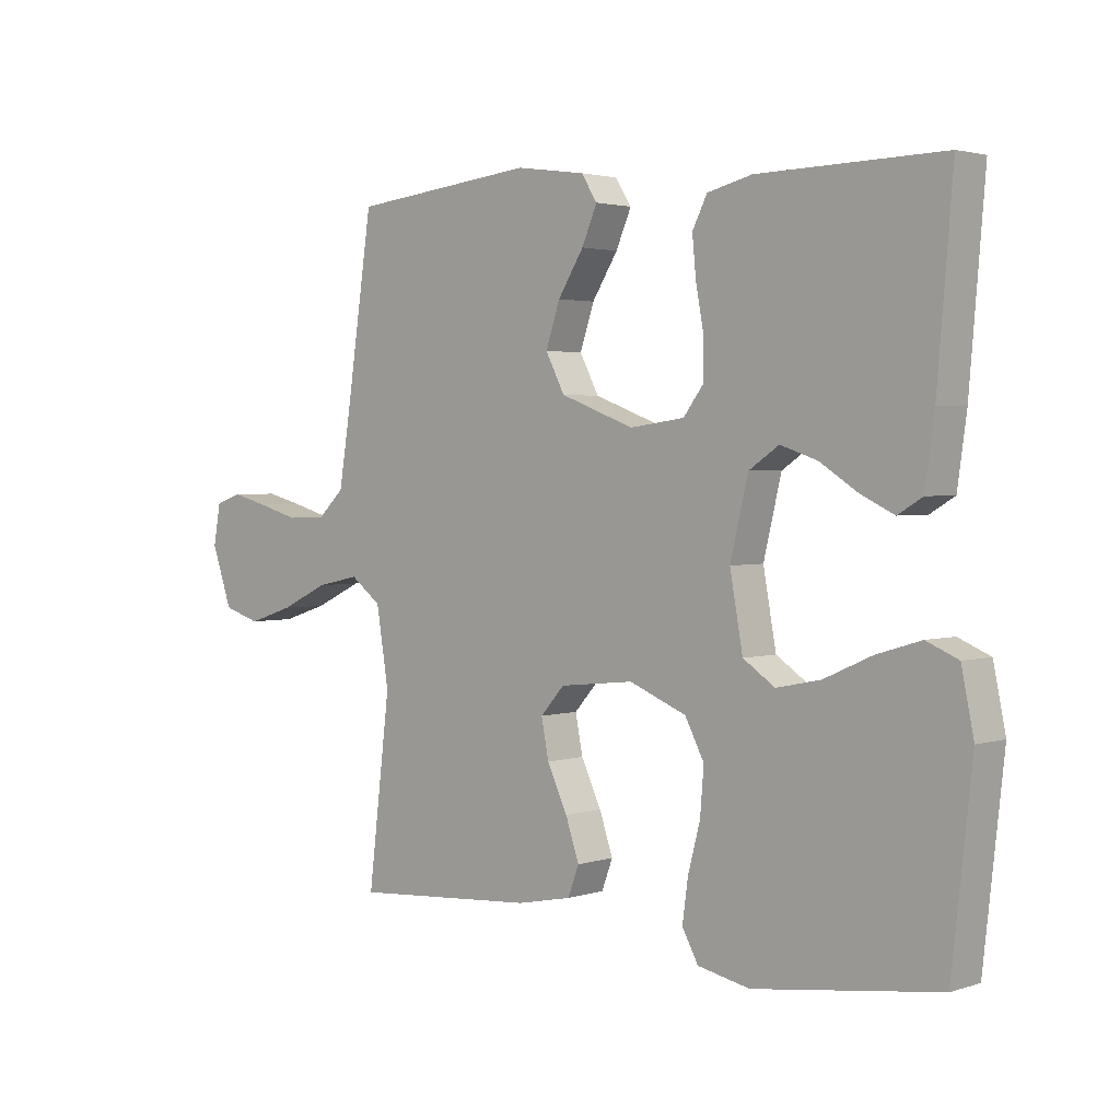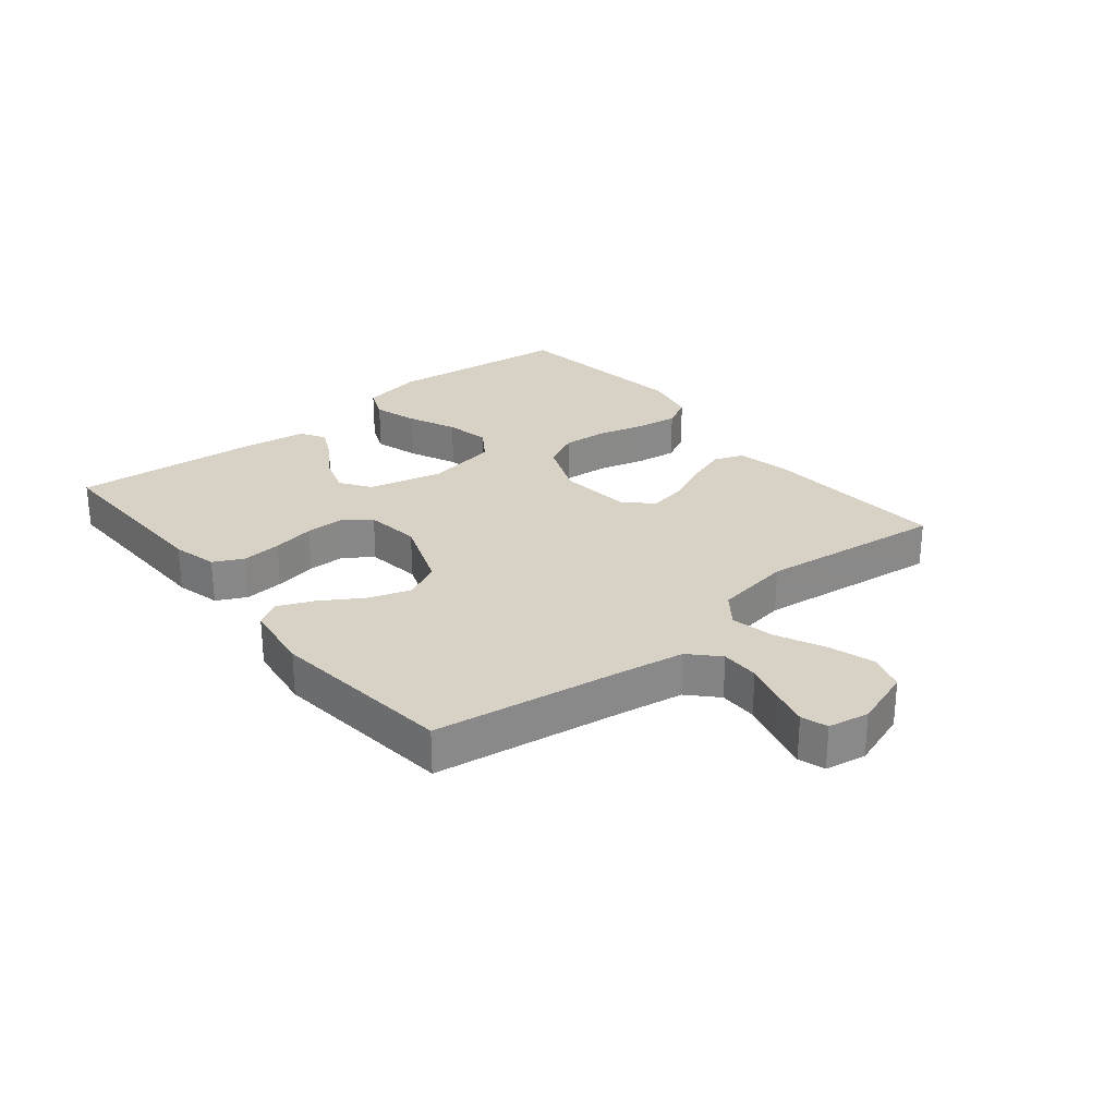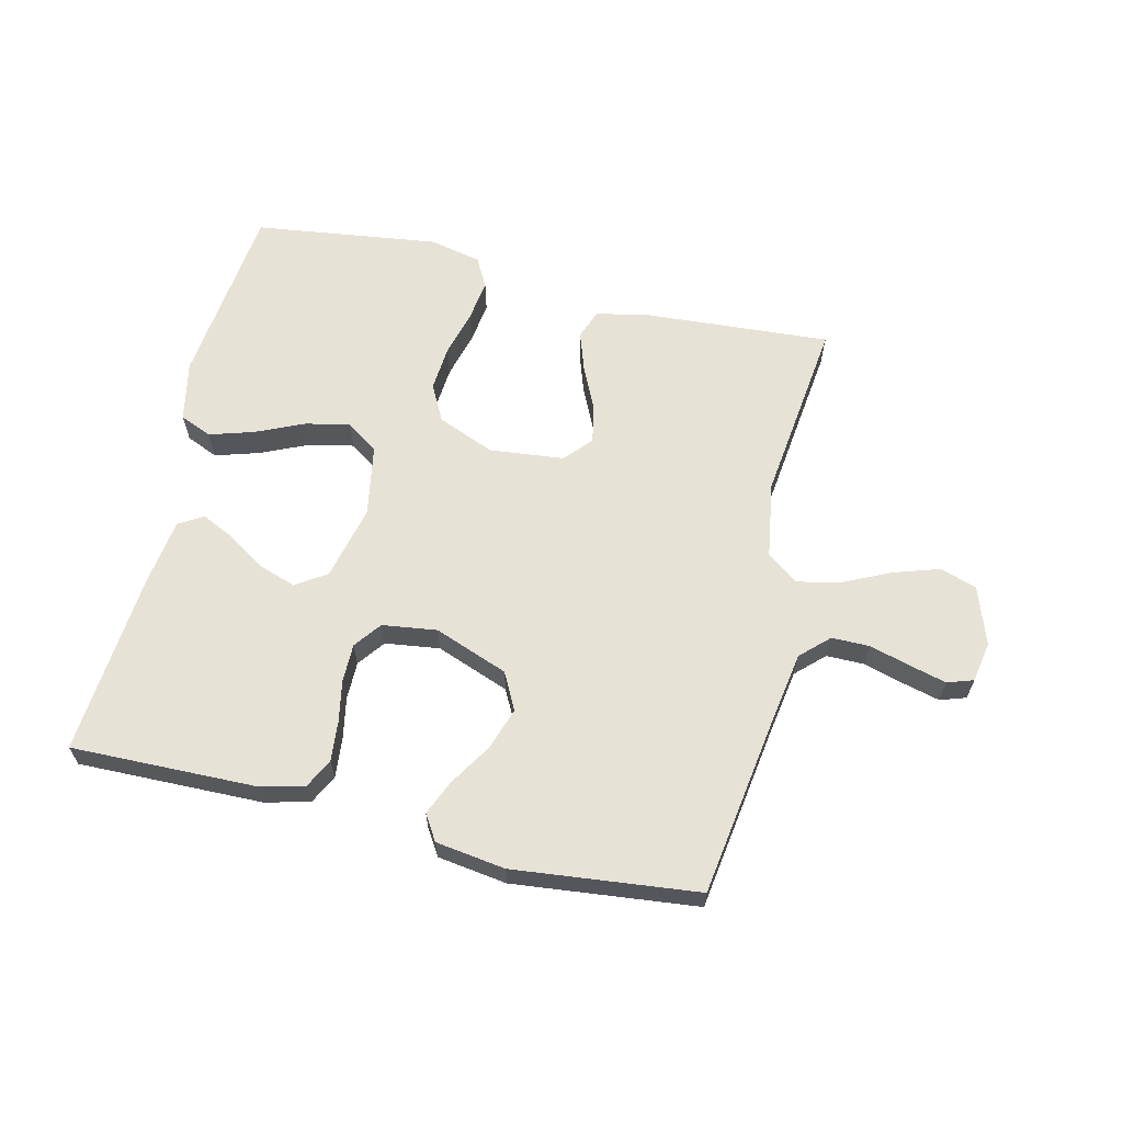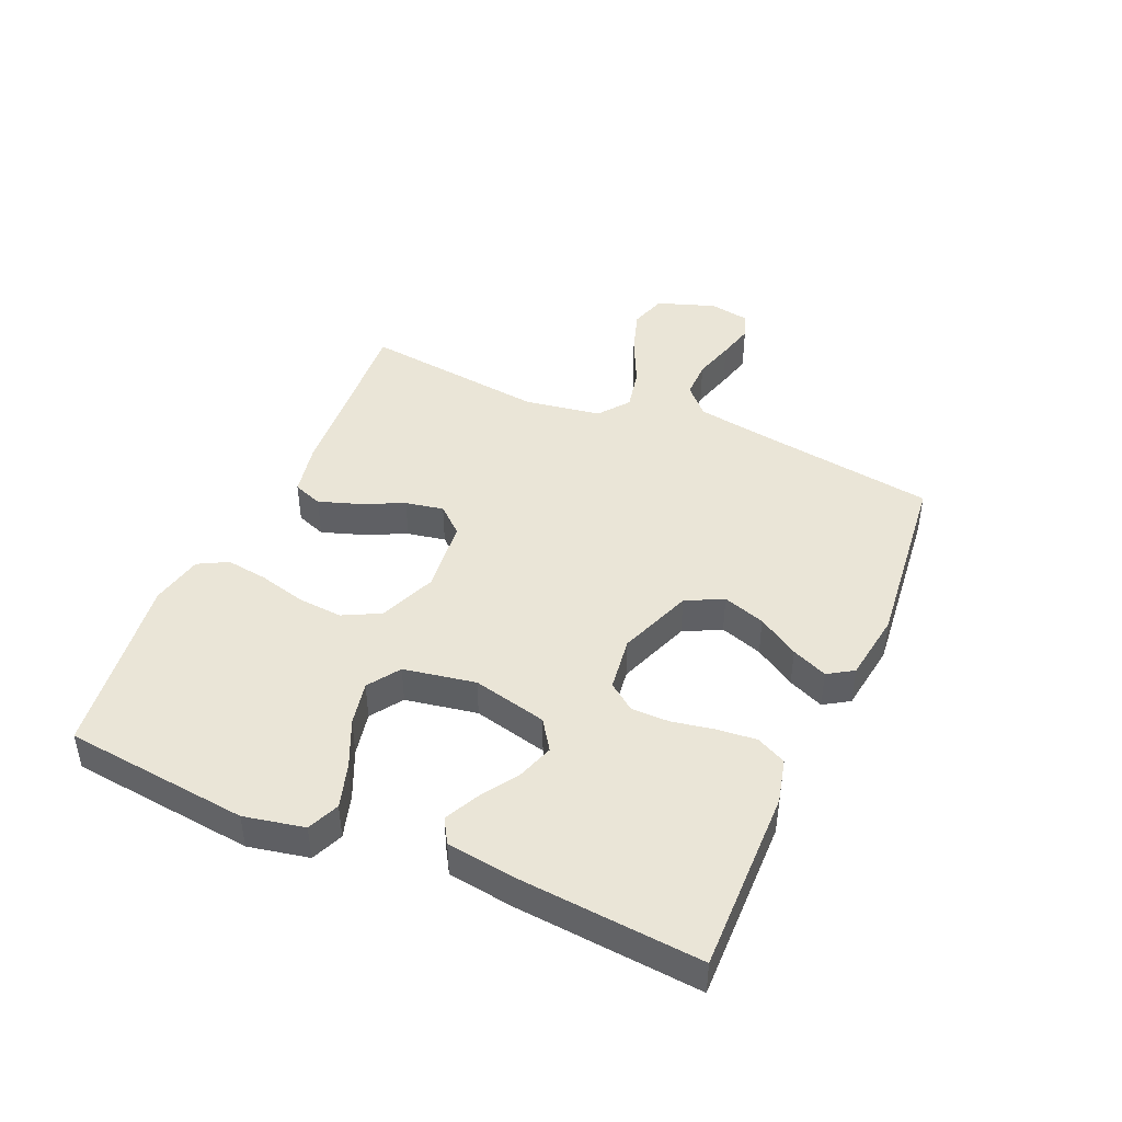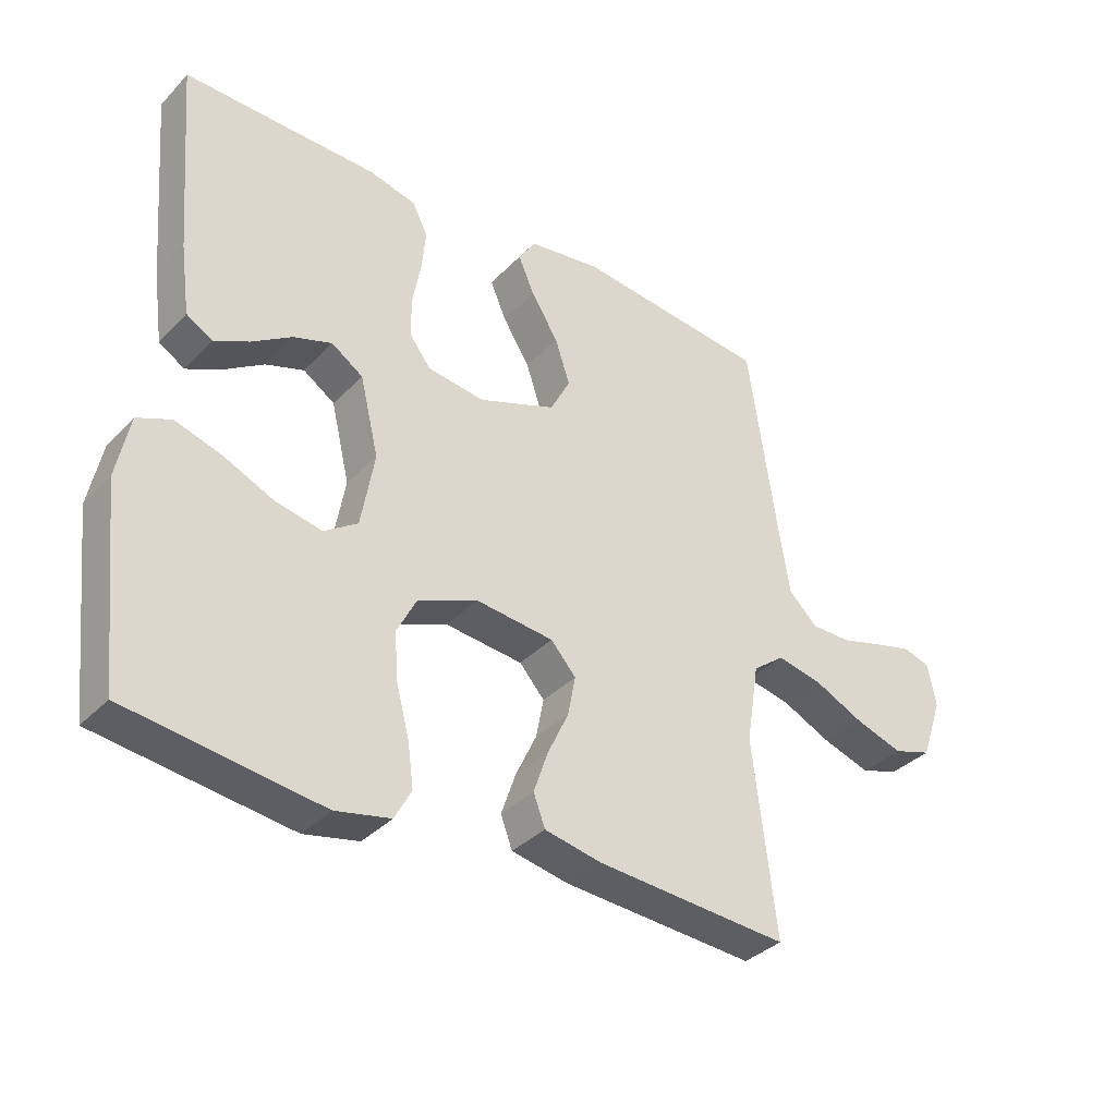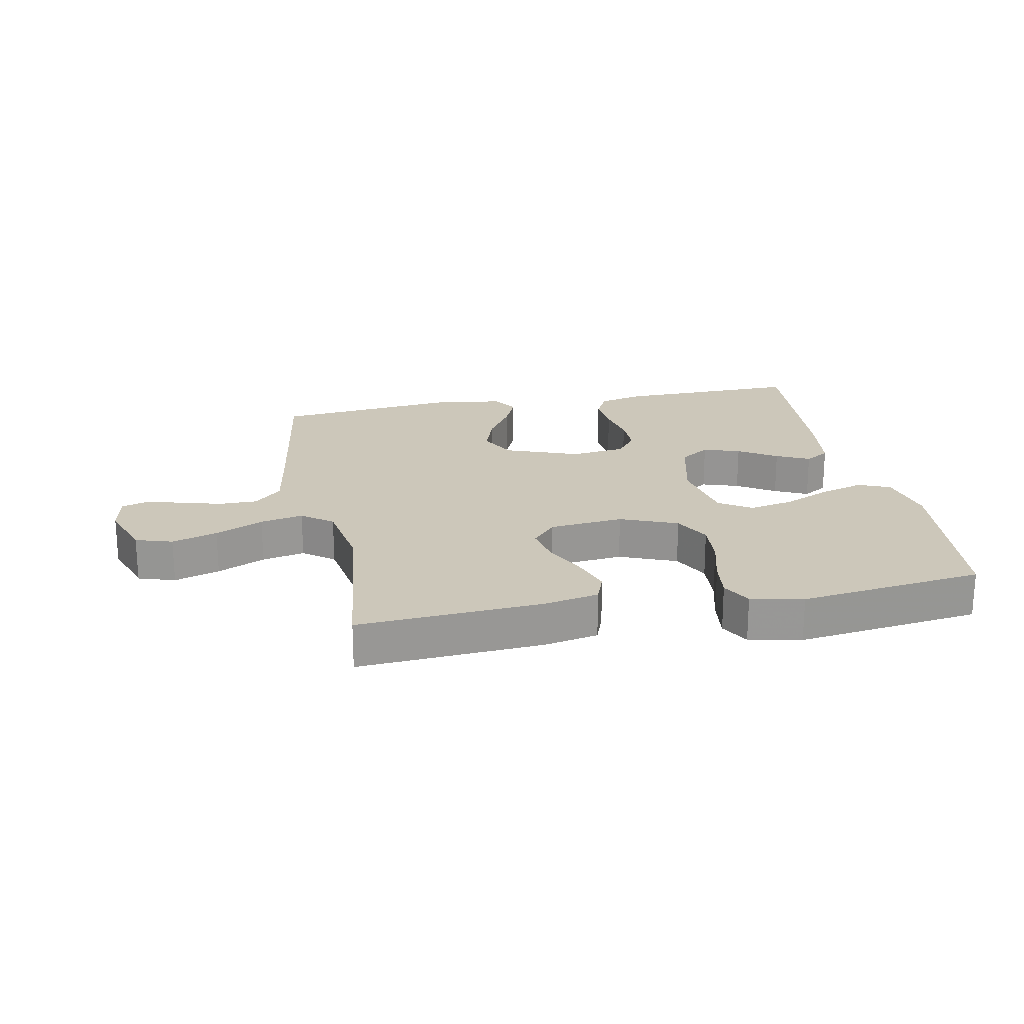
<metadata>
{"format":"obj","ext":"obj","renderer":"f3d","projection":"perspective","resolution":1024,"background":"white","views":[{"elev":2.5,"azim":-137.9,"up":"+Z"},{"elev":27.5,"azim":50.9,"up":"+Y"},{"elev":63.3,"azim":13.4,"up":"+Y"},{"elev":44.4,"azim":-66.4,"up":"+Y"},{"elev":-35.4,"azim":-37.1,"up":"+Z"},{"elev":21.5,"azim":168.9,"up":"+Y"}]}
</metadata>
<code>
v 0.5 0.07 0.5
v 0.544 0.07 0.2
v 0.562 0.07 0.089
v 0.607 0.07 0.046
v 0.669 0.07 0.046
v 0.736 0.07 0.065
v 0.795 0.07 0.08
v 0.837 0.07 0.066
v 0.849 0.07 0
v 0.816 0.07 -0.095
v 0.756 0.07 -0.114
v 0.682 0.07 -0.09
v 0.604 0.07 -0.053
v 0.534 0.07 -0.038
v 0.484 0.07 -0.076
v 0.464 0.07 -0.2
v 0.5 0.07 -0.5
v 0.2 0.07 -0.479
v 0.111 0.07 -0.461
v 0.093 0.07 -0.413
v 0.115 0.07 -0.348
v 0.148 0.07 -0.278
v 0.16 0.07 -0.216
v 0.121 0.07 -0.172
v 0 0.07 -0.159
v -0.093 0.07 -0.197
v -0.124 0.07 -0.257
v -0.118 0.07 -0.331
v -0.098 0.07 -0.407
v -0.089 0.07 -0.474
v -0.115 0.07 -0.522
v -0.2 0.07 -0.54
v -0.5 0.07 -0.5
v -0.533 0.07 -0.2
v -0.513 0.07 -0.102
v -0.461 0.07 -0.08
v -0.389 0.07 -0.102
v -0.311 0.07 -0.137
v -0.239 0.07 -0.152
v -0.187 0.07 -0.117
v -0.166 0.07 0
v -0.195 0.07 0.121
v -0.244 0.07 0.154
v -0.304 0.07 0.134
v -0.366 0.07 0.094
v -0.42 0.07 0.068
v -0.46 0.07 0.092
v -0.475 0.07 0.2
v -0.5 0.07 0.5
v -0.2 0.07 0.494
v -0.127 0.07 0.476
v -0.103 0.07 0.428
v -0.109 0.07 0.364
v -0.122 0.07 0.295
v -0.122 0.07 0.233
v -0.089 0.07 0.189
v 0 0.07 0.177
v 0.12 0.07 0.222
v 0.151 0.07 0.282
v 0.128 0.07 0.351
v 0.086 0.07 0.418
v 0.061 0.07 0.476
v 0.087 0.07 0.517
v 0.2 0.07 0.533
v 0.5 0 0.5
v 0.544 0 0.2
v 0.562 0 0.089
v 0.607 0 0.046
v 0.669 0 0.046
v 0.736 0 0.065
v 0.795 0 0.08
v 0.837 0 0.066
v 0.849 0 0
v 0.816 0 -0.095
v 0.756 0 -0.114
v 0.682 0 -0.09
v 0.604 0 -0.053
v 0.534 0 -0.038
v 0.484 0 -0.076
v 0.464 0 -0.2
v 0.5 0 -0.5
v 0.2 0 -0.479
v 0.111 0 -0.461
v 0.093 0 -0.413
v 0.115 0 -0.348
v 0.148 0 -0.278
v 0.16 0 -0.216
v 0.121 0 -0.172
v 0 0 -0.159
v -0.093 0 -0.197
v -0.124 0 -0.257
v -0.118 0 -0.331
v -0.098 0 -0.407
v -0.089 0 -0.474
v -0.115 0 -0.522
v -0.2 0 -0.54
v -0.5 0 -0.5
v -0.533 0 -0.2
v -0.513 0 -0.102
v -0.461 0 -0.08
v -0.389 0 -0.102
v -0.311 0 -0.137
v -0.239 0 -0.152
v -0.187 0 -0.117
v -0.166 0 0
v -0.195 0 0.121
v -0.244 0 0.154
v -0.304 0 0.134
v -0.366 0 0.094
v -0.42 0 0.068
v -0.46 0 0.092
v -0.475 0 0.2
v -0.5 0 0.5
v -0.2 0 0.494
v -0.127 0 0.476
v -0.103 0 0.428
v -0.109 0 0.364
v -0.122 0 0.295
v -0.122 0 0.233
v -0.089 0 0.189
v 0 0 0.177
v 0.12 0 0.222
v 0.151 0 0.282
v 0.128 0 0.351
v 0.086 0 0.418
v 0.061 0 0.476
v 0.087 0 0.517
v 0.2 0 0.533
f 64 1 2
f 63 64 2
f 62 63 2
f 61 62 2
f 60 61 2
f 59 60 2 3
f 58 59 3 4
f 57 58 4
f 56 57 4
f 52 53 54
f 51 52 54
f 50 51 54
f 49 50 54
f 48 49 54
f 47 48 54
f 46 47 54
f 45 46 54
f 44 45 54
f 43 44 54 55
f 42 43 55 56
f 36 37 38
f 35 36 38
f 34 35 38
f 33 34 38
f 32 33 38
f 31 32 38
f 30 31 38
f 29 30 38
f 28 29 38
f 27 28 38 39
f 26 27 39 40
f 20 21 22
f 19 20 22
f 18 19 22
f 17 18 22
f 16 17 22
f 15 16 22 23
f 14 15 23 24
f 11 12 13
f 10 11 13
f 9 10 13
f 8 9 13
f 7 8 13
f 6 7 13
f 5 6 13
f 4 5 13 14
f 14 24 25
f 4 14 25
f 56 4 25
f 42 56 25
f 41 42 25
f 25 26 40 41
f 66 65 128
f 66 128 127
f 66 127 126
f 66 126 125
f 66 125 124
f 67 66 124 123
f 68 67 123 122
f 68 122 121
f 68 121 120
f 118 117 116
f 118 116 115
f 118 115 114
f 118 114 113
f 118 113 112
f 118 112 111
f 118 111 110
f 118 110 109
f 118 109 108
f 119 118 108 107
f 120 119 107 106
f 102 101 100
f 102 100 99
f 102 99 98
f 102 98 97
f 102 97 96
f 102 96 95
f 102 95 94
f 102 94 93
f 102 93 92
f 103 102 92 91
f 104 103 91 90
f 86 85 84
f 86 84 83
f 86 83 82
f 86 82 81
f 86 81 80
f 87 86 80 79
f 88 87 79 78
f 77 76 75
f 77 75 74
f 77 74 73
f 77 73 72
f 77 72 71
f 77 71 70
f 77 70 69
f 78 77 69 68
f 89 88 78
f 89 78 68
f 89 68 120
f 89 120 106
f 89 106 105
f 105 104 90 89
f 1 65 66 2
f 2 66 67 3
f 3 67 68 4
f 4 68 69 5
f 5 69 70 6
f 6 70 71 7
f 7 71 72 8
f 8 72 73 9
f 9 73 74 10
f 10 74 75 11
f 11 75 76 12
f 12 76 77 13
f 13 77 78 14
f 14 78 79 15
f 15 79 80 16
f 16 80 81 17
f 17 81 82 18
f 18 82 83 19
f 19 83 84 20
f 20 84 85 21
f 21 85 86 22
f 22 86 87 23
f 23 87 88 24
f 24 88 89 25
f 25 89 90 26
f 26 90 91 27
f 27 91 92 28
f 28 92 93 29
f 29 93 94 30
f 30 94 95 31
f 31 95 96 32
f 32 96 97 33
f 33 97 98 34
f 34 98 99 35
f 35 99 100 36
f 36 100 101 37
f 37 101 102 38
f 38 102 103 39
f 39 103 104 40
f 40 104 105 41
f 41 105 106 42
f 42 106 107 43
f 43 107 108 44
f 44 108 109 45
f 45 109 110 46
f 46 110 111 47
f 47 111 112 48
f 48 112 113 49
f 49 113 114 50
f 50 114 115 51
f 51 115 116 52
f 52 116 117 53
f 53 117 118 54
f 54 118 119 55
f 55 119 120 56
f 56 120 121 57
f 57 121 122 58
f 58 122 123 59
f 59 123 124 60
f 60 124 125 61
f 61 125 126 62
f 62 126 127 63
f 63 127 128 64
f 64 128 65 1

</code>
